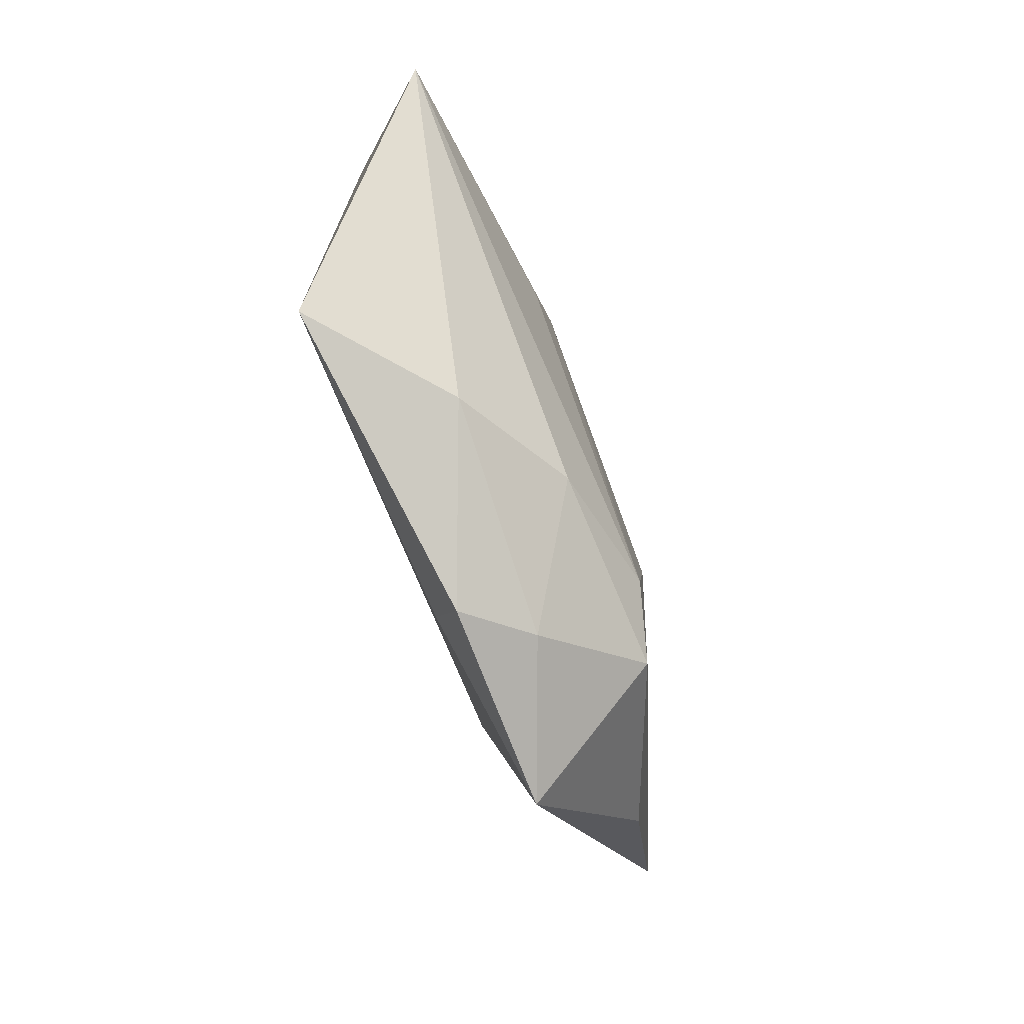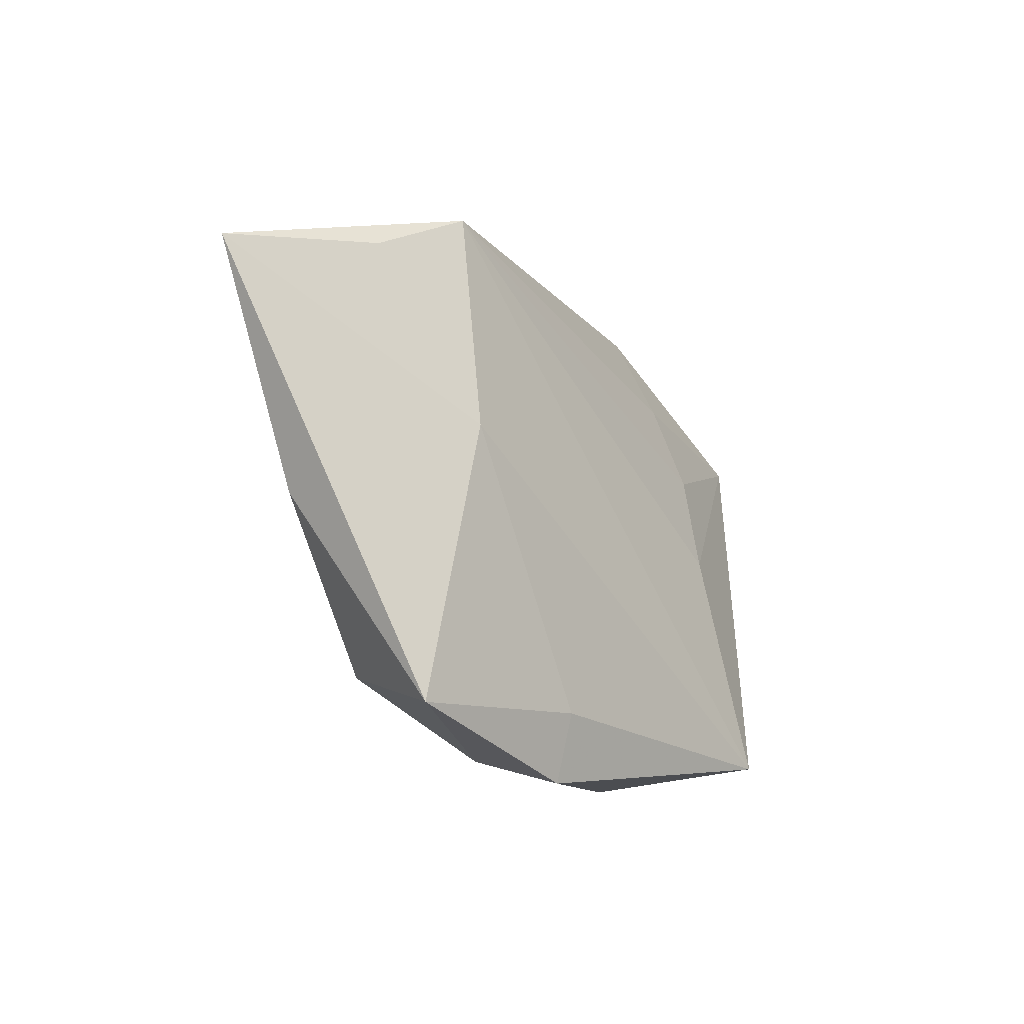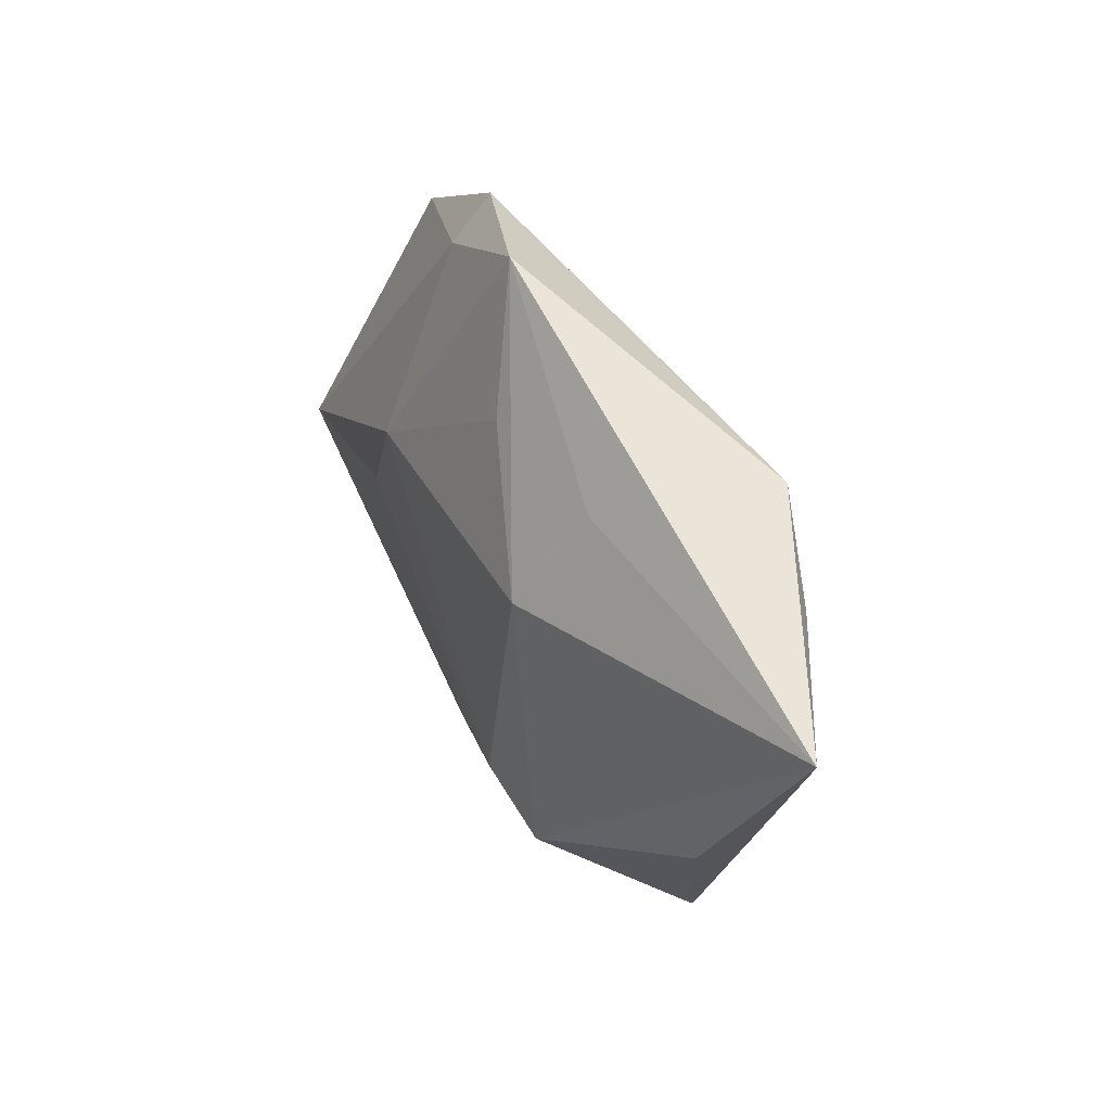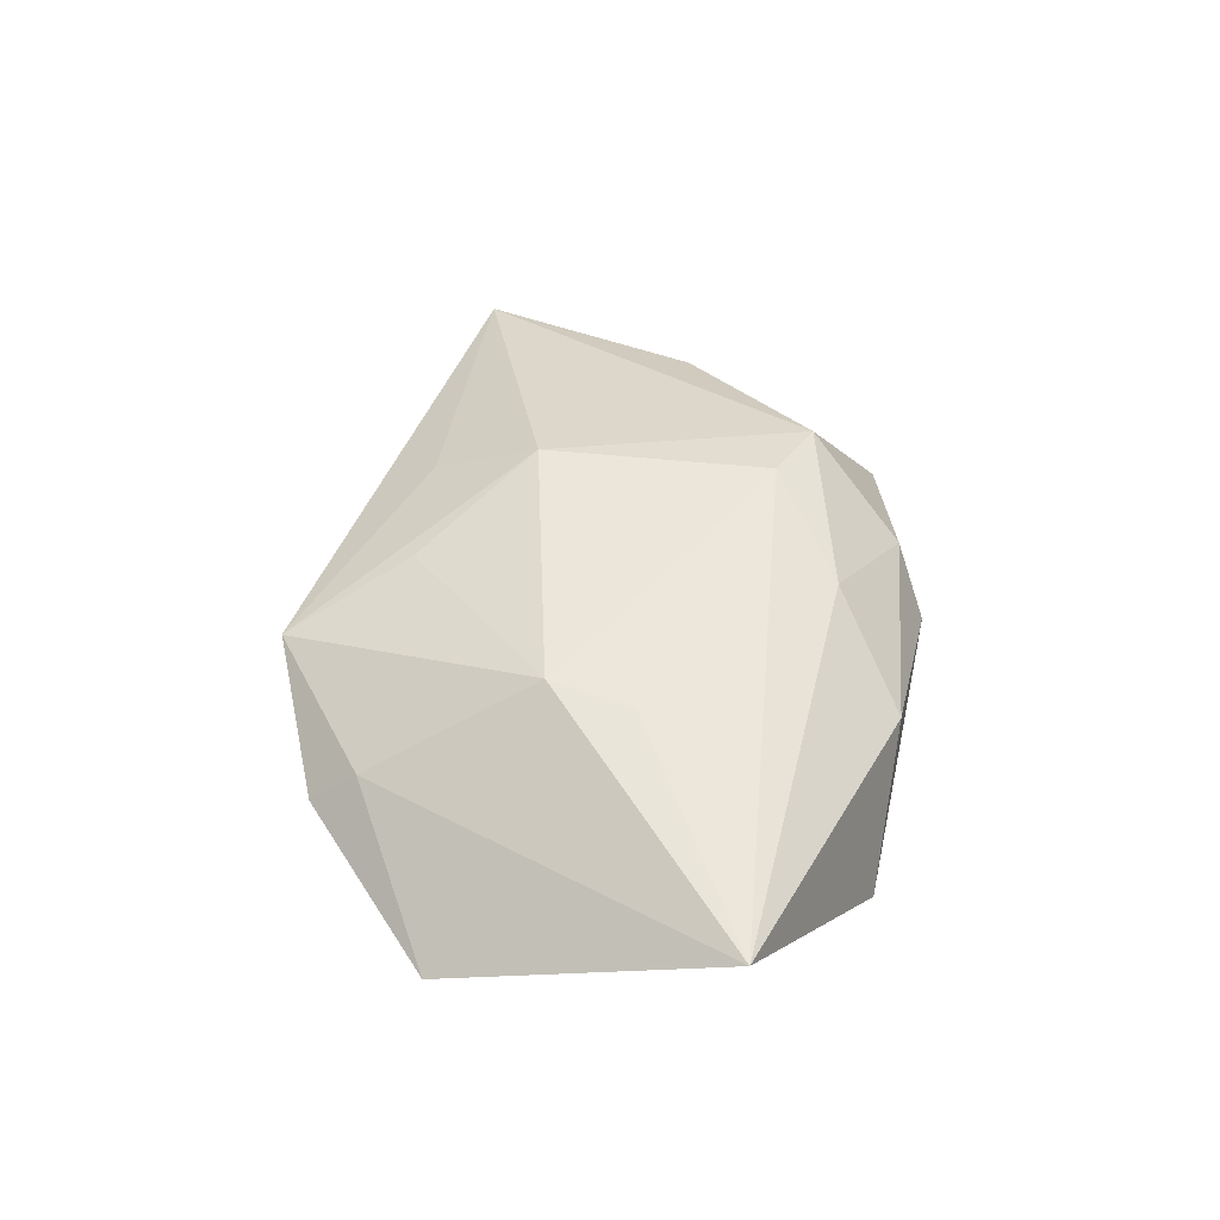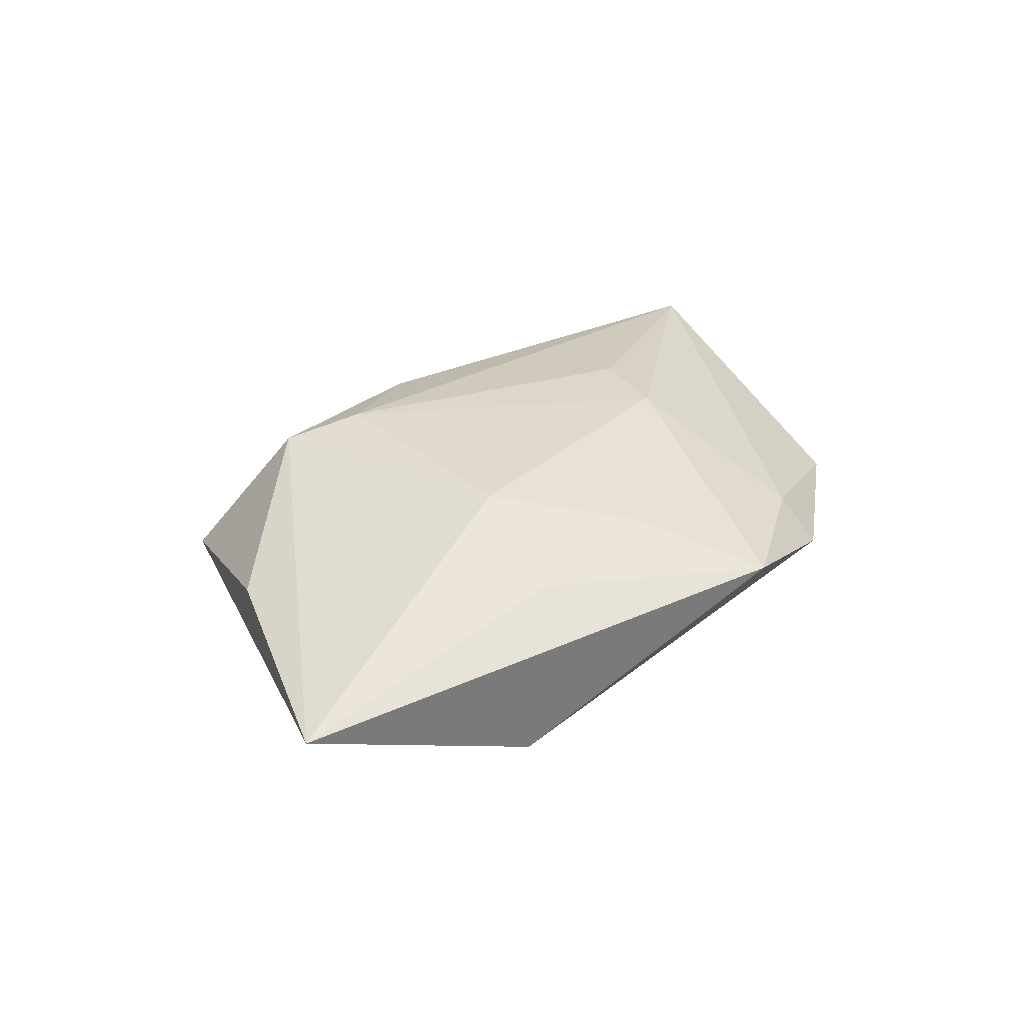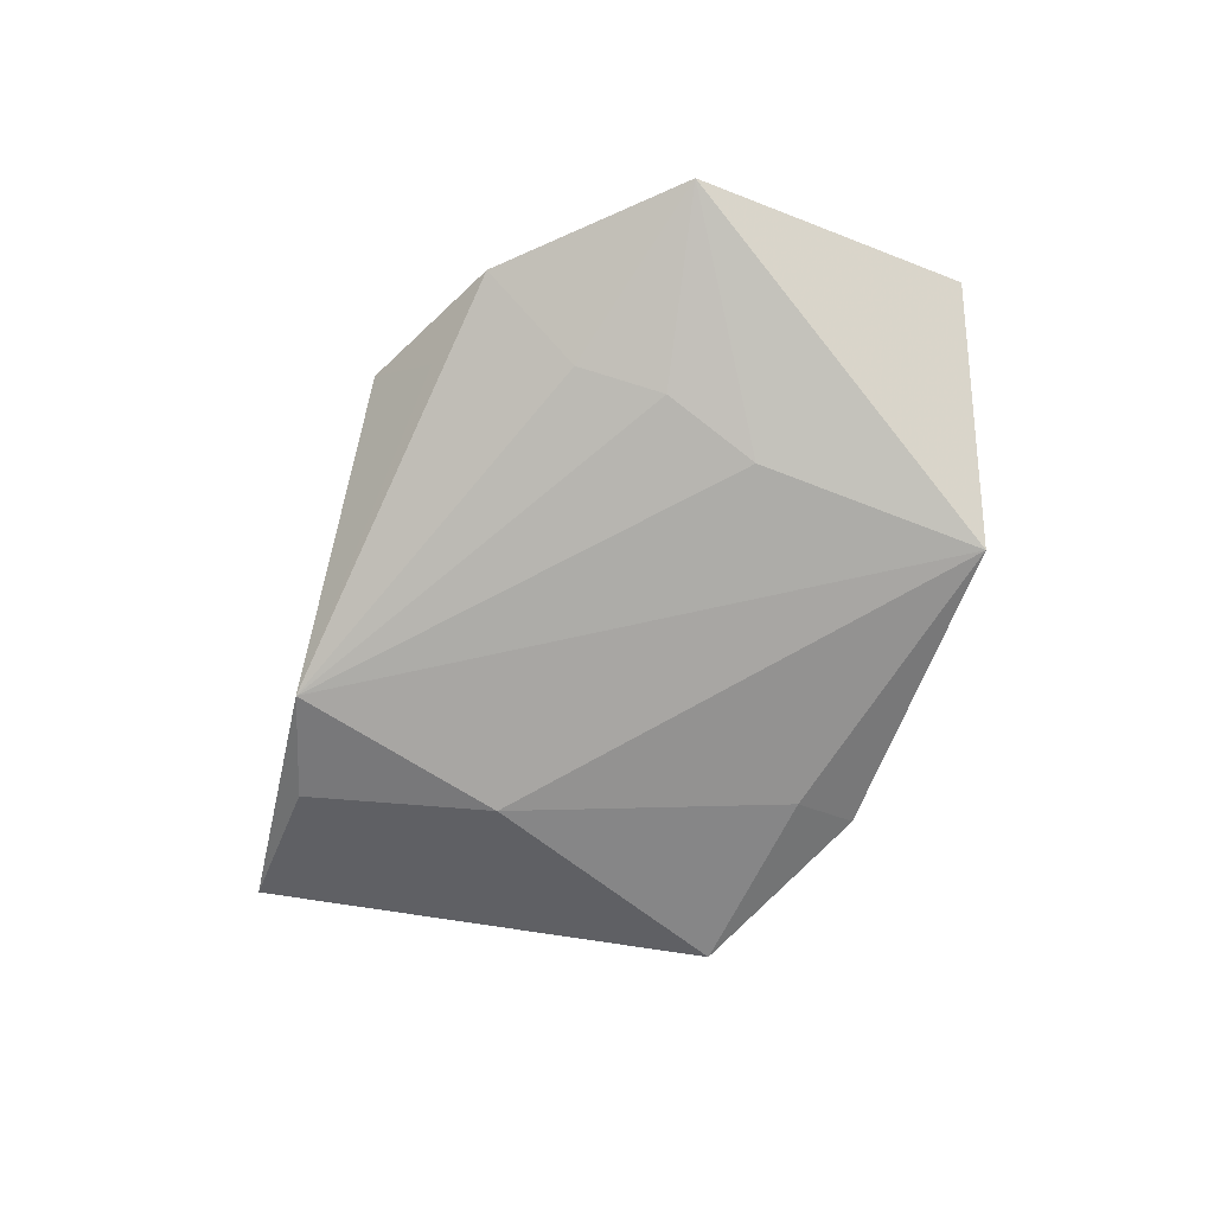
<metadata>
{"format":"obj","ext":"obj","renderer":"f3d","projection":"perspective","resolution":1024,"background":"white","views":[{"elev":-76.9,"azim":-71.0,"up":"+Y"},{"elev":-29.5,"azim":124.5,"up":"+Y"},{"elev":34.5,"azim":62.7,"up":"+Y"},{"elev":47.9,"azim":-96.5,"up":"+Z"},{"elev":33.0,"azim":125.1,"up":"+Z"},{"elev":-74.9,"azim":-130.1,"up":"+Z"}]}
</metadata>
<code>
v -0.007483 0.0369 -0.00247
v -0.05512 -0.006705 0.008357
v 0.01123 -0.02005 0.01436
v 0.005806 0.02459 0.01001
v -0.0006117 0.04098 0.004964
v 0.02813 -0.03693 -0.004926
v 0.01946 -0.02618 0.01221
v 0.02791 -0.002761 -0.01203
v -0.02025 0.03894 -0.002145
v -0.02092 0.0331 0.002659
v 0.02328 0.02108 0.007503
v 0.004542 -0.03075 -0.009201
v -0.01903 0.0244 -0.008627
v 0.0429 -0.01395 0.004111
v 0.009033 -0.03601 0.001744
v -0.004932 -0.02506 0.01042
v -0.01907 -0.03059 0.001878
v -0.04414 0.02738 -0.0051
v -0.03384 -0.02569 -0.01264
v -0.02335 0.001263 0.01309
v 0.002679 -0.03841 -0.005789
v 0.0433 0.01614 -0.007926
v -0.01822 0.01101 0.01351
v -0.02427 0.0014 -0.01191
v 0.01792 0.008393 0.01427
v 0.06031 0.01097 0.001264
v -0.02359 0.01433 -0.01039
v 0.03208 0.02472 -0.01204
f 28 5 26
f 2 19 17
f 24 28 19
f 18 24 19
f 18 19 2
f 26 7 14
f 14 6 26
f 7 6 14
f 22 28 26
f 19 28 8
f 28 22 8
f 26 6 8
f 8 22 26
f 2 17 16
f 21 17 19
f 25 7 26
f 5 4 25
f 13 28 27
f 28 24 27
f 27 18 13
f 24 18 27
f 9 28 13
f 13 18 9
f 10 18 2
f 5 9 10
f 10 9 18
f 19 8 12
f 12 8 6
f 12 21 19
f 6 21 12
f 17 21 15
f 7 16 15
f 15 16 17
f 15 6 7
f 15 21 6
f 26 5 11
f 11 25 26
f 5 25 11
f 7 25 3
f 2 16 3
f 3 16 7
f 23 25 4
f 23 4 5
f 23 3 25
f 5 10 23
f 23 10 2
f 5 28 1
f 1 9 5
f 28 9 1
f 2 3 20
f 20 23 2
f 3 23 20

</code>
